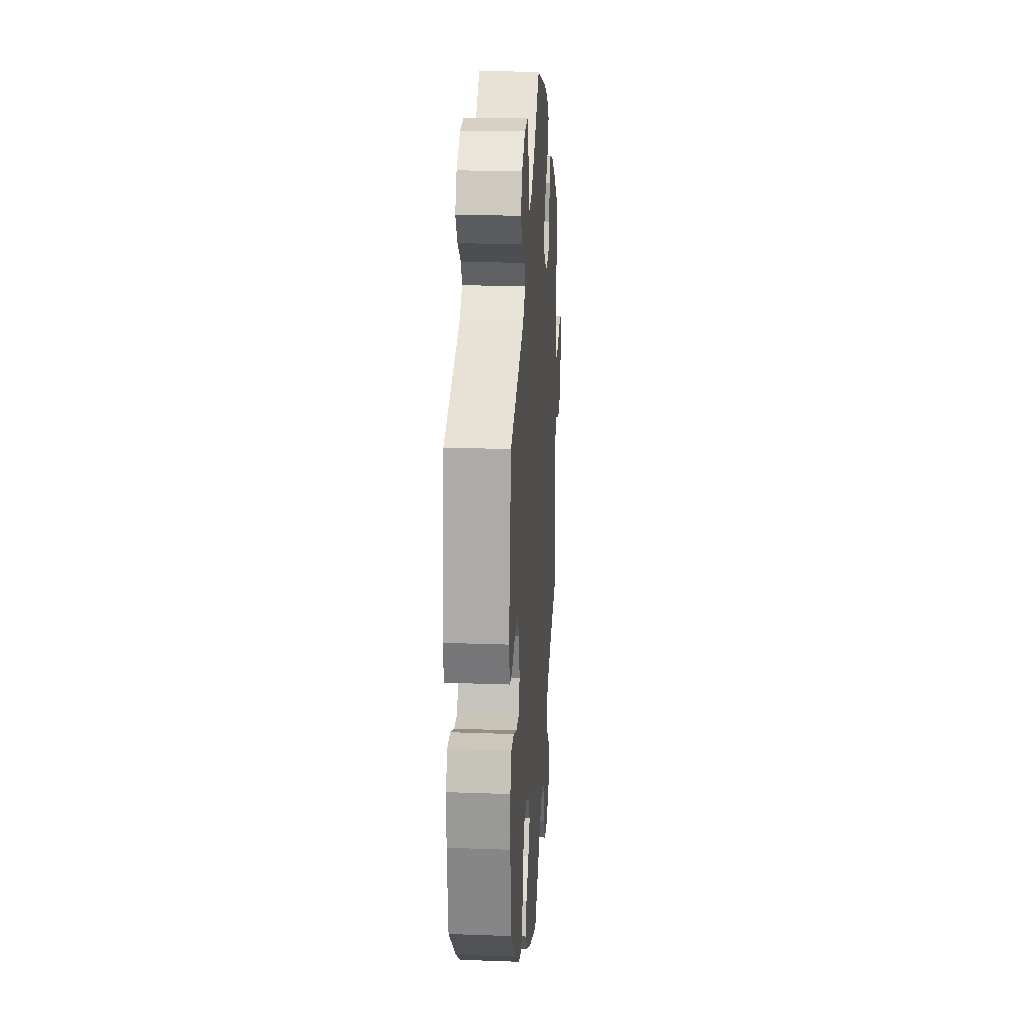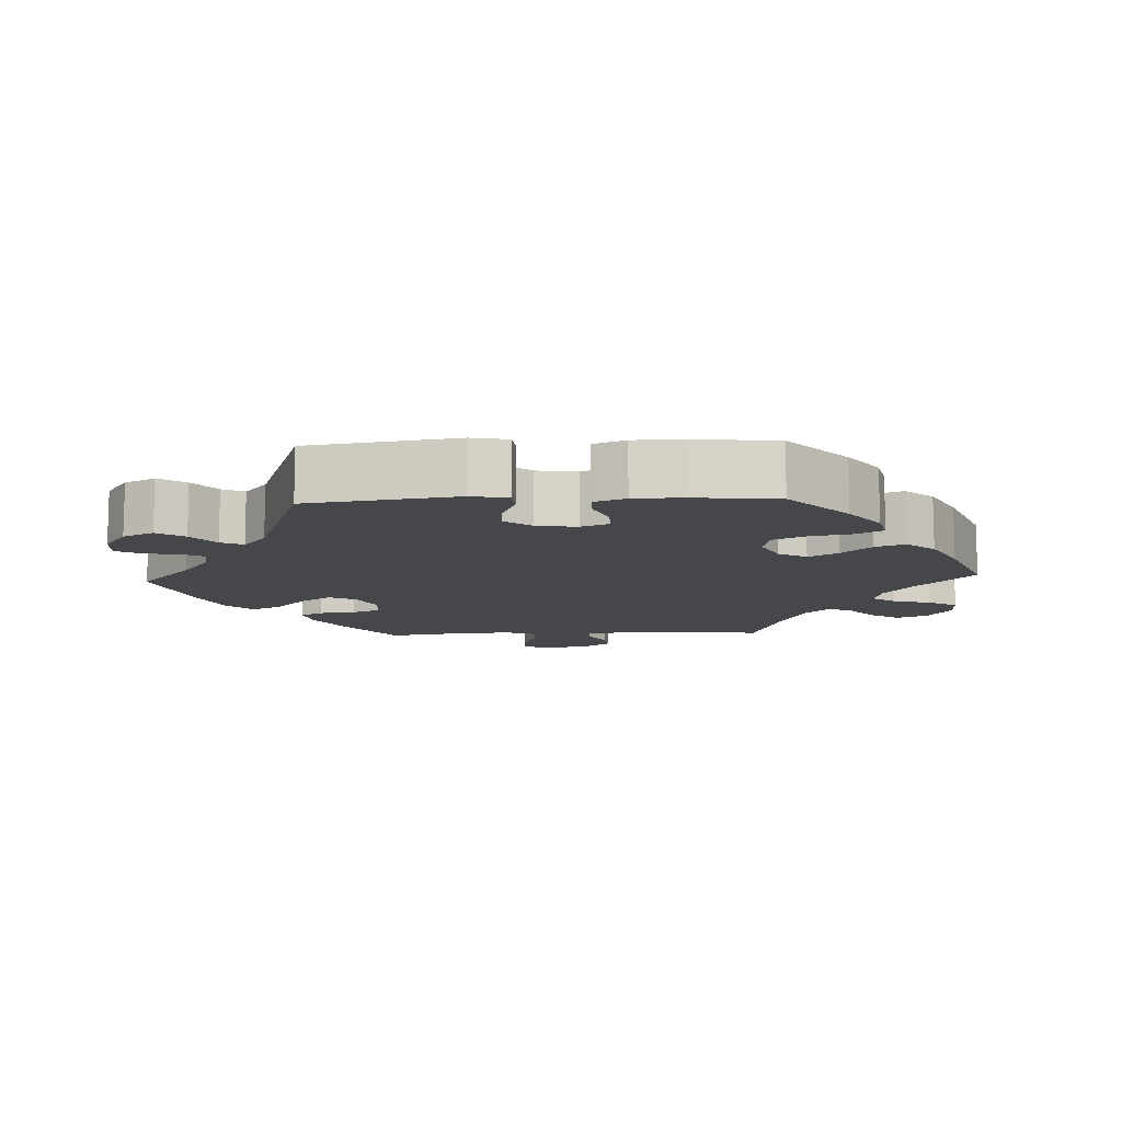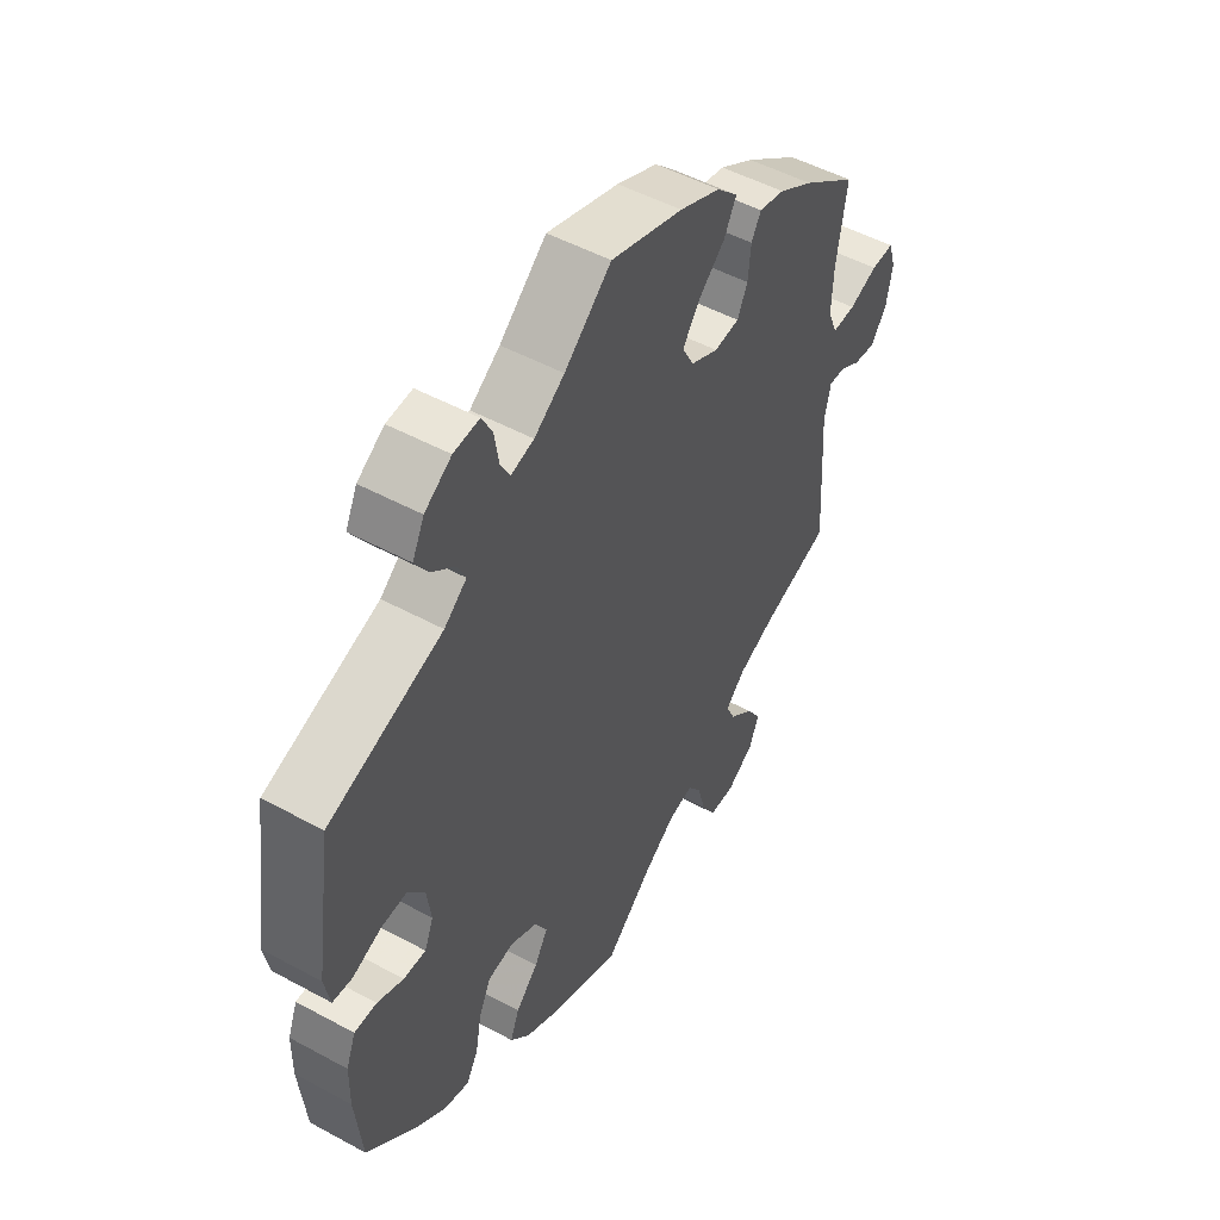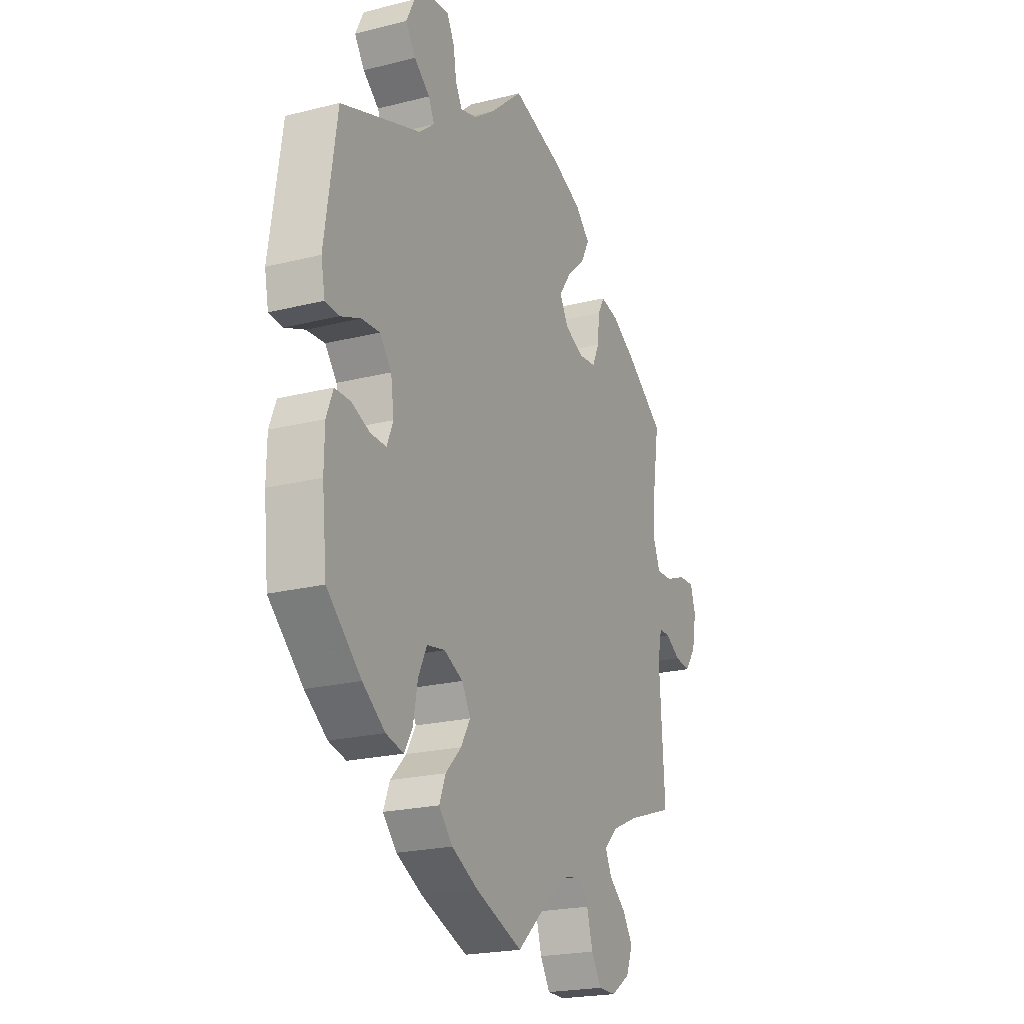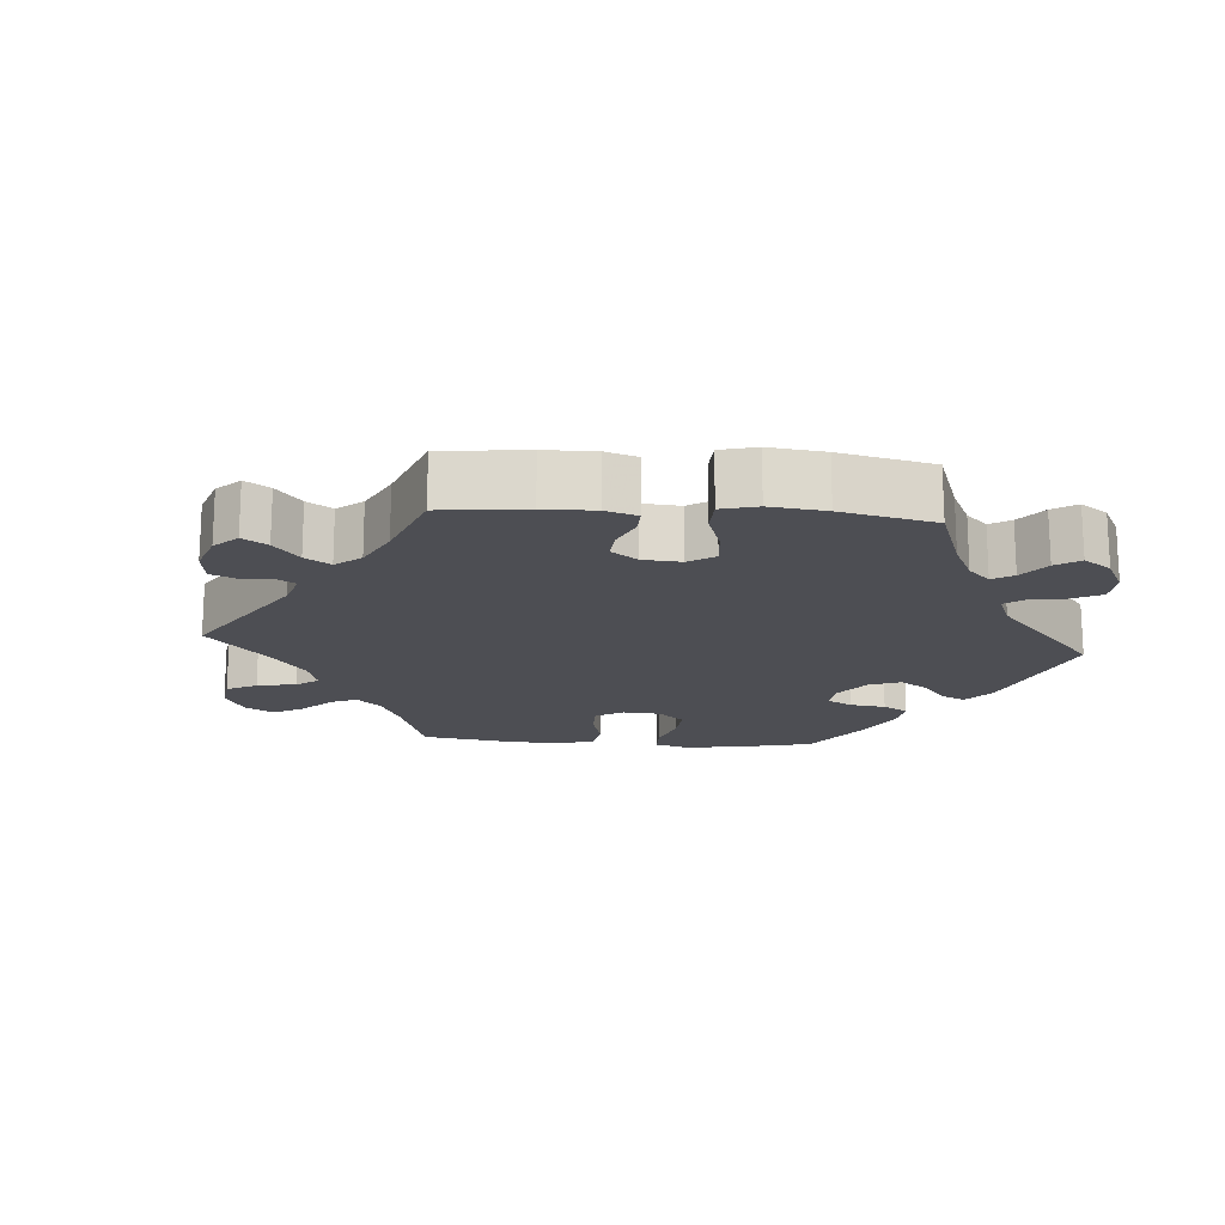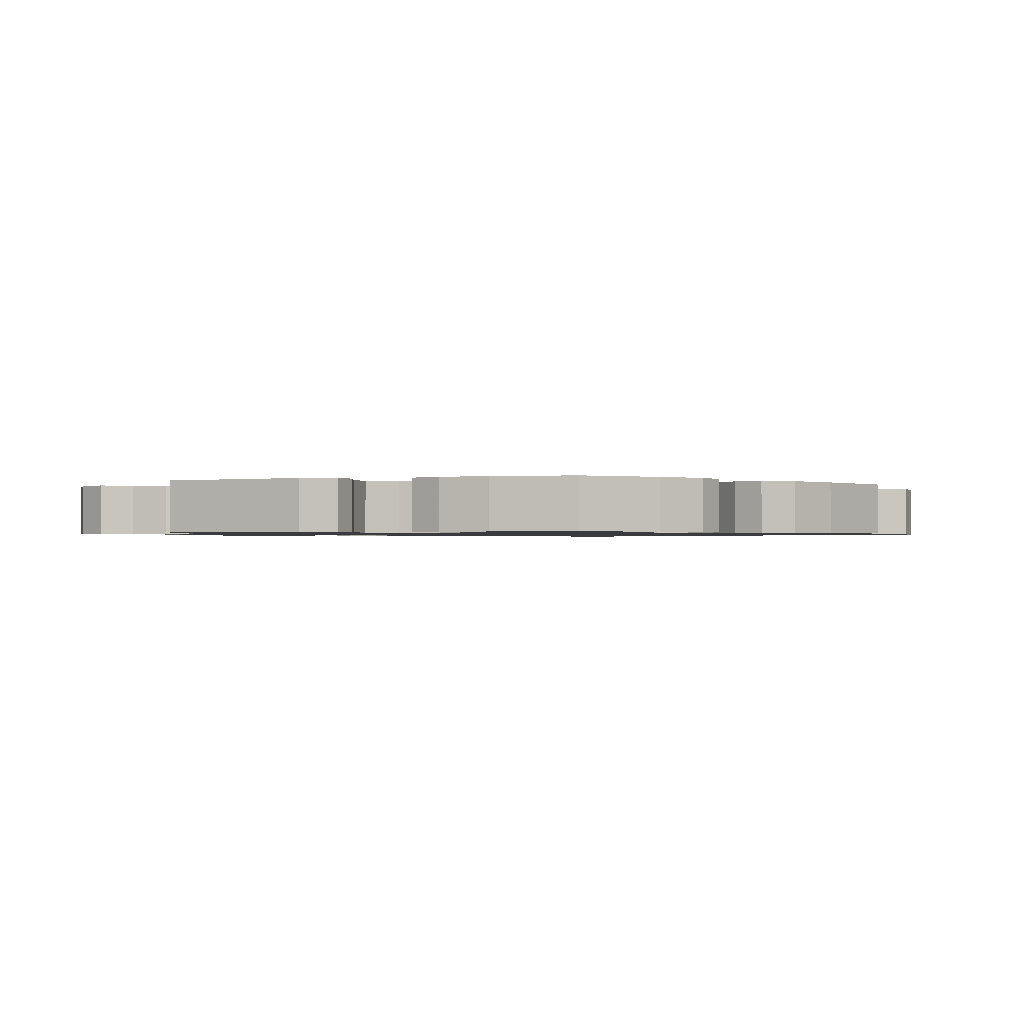
<metadata>
{"format":"obj","ext":"obj","renderer":"f3d","projection":"perspective","resolution":1024,"background":"white","views":[{"elev":21.5,"azim":93.7,"up":"+Z"},{"elev":-10.8,"azim":92.6,"up":"+Y"},{"elev":50.3,"azim":120.8,"up":"+Z"},{"elev":-21.6,"azim":114.0,"up":"+Z"},{"elev":-17.4,"azim":-34.3,"up":"+Y"},{"elev":-1.0,"azim":109.7,"up":"+Y"}]}
</metadata>
<code>
v -0.087 0.07 -0.5
v -0.142 0.07 -0.461
v -0.186 0.07 -0.451
v -0.21 0.07 -0.484
v -0.225 0.07 -0.538
v -0.25 0.07 -0.579
v -0.296 0.07 -0.579
v -0.344 0.07 -0.547
v -0.361 0.07 -0.504
v -0.335 0.07 -0.464
v -0.292 0.07 -0.428
v -0.276 0.07 -0.394
v -0.311 0.07 -0.36
v -0.378 0.07 -0.33
v -0.5 0.07 -0.289
v -0.487 0.07 -0.076
v -0.498 0.07 -0.026
v -0.526 0.07 -0.026
v -0.565 0.07 -0.049
v -0.604 0.07 -0.054
v -0.633 0.07 -0.015
v -0.644 0.07 0.044
v -0.631 0.07 0.086
v -0.59 0.07 0.084
v -0.539 0.07 0.064
v -0.497 0.07 0.062
v -0.48 0.07 0.104
v -0.483 0.07 0.173
v -0.501 0.07 0.288
v -0.403 0.07 0.359
v -0.341 0.07 0.396
v -0.295 0.07 0.406
v -0.278 0.07 0.375
v -0.273 0.07 0.324
v -0.255 0.07 0.285
v -0.21 0.07 0.28
v -0.161 0.07 0.303
v -0.14 0.07 0.342
v -0.17 0.07 0.385
v -0.218 0.07 0.428
v -0.24 0.07 0.47
v -0.202 0.07 0.507
v -0.129 0.07 0.538
v 0 0.07 0.578
v 0.084 0.07 0.505
v 0.138 0.07 0.467
v 0.179 0.07 0.456
v 0.196 0.07 0.486
v 0.204 0.07 0.536
v 0.223 0.07 0.572
v 0.269 0.07 0.568
v 0.317 0.07 0.536
v 0.338 0.07 0.493
v 0.313 0.07 0.455
v 0.273 0.07 0.423
v 0.258 0.07 0.392
v 0.298 0.07 0.36
v 0.501 0.07 0.289
v 0.532 0.07 0.082
v 0.522 0.07 0.031
v 0.487 0.07 0.028
v 0.436 0.07 0.048
v 0.39 0.07 0.051
v 0.36 0.07 0.014
v 0.352 0.07 -0.042
v 0.368 0.07 -0.081
v 0.408 0.07 -0.08
v 0.455 0.07 -0.061
v 0.495 0.07 -0.061
v 0.512 0.07 -0.105
v 0.513 0.07 -0.173
v 0.501 0.07 -0.289
v 0.414 0.07 -0.369
v 0.357 0.07 -0.411
v 0.312 0.07 -0.422
v 0.291 0.07 -0.386
v 0.28 0.07 -0.327
v 0.258 0.07 -0.281
v 0.212 0.07 -0.273
v 0.164 0.07 -0.296
v 0.142 0.07 -0.335
v 0.166 0.07 -0.376
v 0.206 0.07 -0.417
v 0.222 0.07 -0.458
v 0.187 0.07 -0.497
v 0.119 0.07 -0.532
v 0 0.07 -0.578
v -0.087 0 -0.5
v -0.142 0 -0.461
v -0.186 0 -0.451
v -0.21 0 -0.484
v -0.225 0 -0.538
v -0.25 0 -0.579
v -0.296 0 -0.579
v -0.344 0 -0.547
v -0.361 0 -0.504
v -0.335 0 -0.464
v -0.292 0 -0.428
v -0.276 0 -0.394
v -0.311 0 -0.36
v -0.378 0 -0.33
v -0.5 0 -0.289
v -0.487 0 -0.076
v -0.498 0 -0.026
v -0.526 0 -0.026
v -0.565 0 -0.049
v -0.604 0 -0.054
v -0.633 0 -0.015
v -0.644 0 0.044
v -0.631 0 0.086
v -0.59 0 0.084
v -0.539 0 0.064
v -0.497 0 0.062
v -0.48 0 0.104
v -0.483 0 0.173
v -0.501 0 0.288
v -0.403 0 0.359
v -0.341 0 0.396
v -0.295 0 0.406
v -0.278 0 0.375
v -0.273 0 0.324
v -0.255 0 0.285
v -0.21 0 0.28
v -0.161 0 0.303
v -0.14 0 0.342
v -0.17 0 0.385
v -0.218 0 0.428
v -0.24 0 0.47
v -0.202 0 0.507
v -0.129 0 0.538
v 0 0 0.578
v 0.084 0 0.505
v 0.138 0 0.467
v 0.179 0 0.456
v 0.196 0 0.486
v 0.204 0 0.536
v 0.223 0 0.572
v 0.269 0 0.568
v 0.317 0 0.536
v 0.338 0 0.493
v 0.313 0 0.455
v 0.273 0 0.423
v 0.258 0 0.392
v 0.298 0 0.36
v 0.501 0 0.289
v 0.532 0 0.082
v 0.522 0 0.031
v 0.487 0 0.028
v 0.436 0 0.048
v 0.39 0 0.051
v 0.36 0 0.014
v 0.352 0 -0.042
v 0.368 0 -0.081
v 0.408 0 -0.08
v 0.455 0 -0.061
v 0.495 0 -0.061
v 0.512 0 -0.105
v 0.513 0 -0.173
v 0.501 0 -0.289
v 0.414 0 -0.369
v 0.357 0 -0.411
v 0.312 0 -0.422
v 0.291 0 -0.386
v 0.28 0 -0.327
v 0.258 0 -0.281
v 0.212 0 -0.273
v 0.164 0 -0.296
v 0.142 0 -0.335
v 0.166 0 -0.376
v 0.206 0 -0.417
v 0.222 0 -0.458
v 0.187 0 -0.497
v 0.119 0 -0.532
v 0 0 -0.578
f 86 87 1
f 85 86 1 2
f 82 83 84 85
f 81 82 85 2
f 80 81 2 3
f 79 80 3
f 74 75 76 77
f 74 77 78
f 73 74 78
f 72 73 78
f 71 72 78 79
f 67 68 69 70
f 66 67 70 71
f 59 60 61 62
f 57 58 59 62
f 56 57 62 63
f 52 53 54 55
f 52 55 56
f 51 52 56
f 48 49 50 51
f 47 48 51 56
f 46 47 56 63
f 42 43 44 45
f 39 40 41 42
f 38 39 42 45
f 37 38 45 46
f 31 32 33 34
f 31 34 35
f 28 29 30 31
f 27 28 31 35
f 26 27 35 36
f 22 23 24 25
f 22 25 26
f 21 22 26
f 18 19 20 21
f 17 18 21 26
f 16 17 26 36
f 14 15 16 36
f 8 9 10 11
f 8 11 12
f 7 8 12
f 4 5 6 7
f 3 4 7 12
f 79 3 12 13
f 66 71 79 13
f 37 46 63 64
f 37 64 65
f 36 37 65 66
f 13 14 36 66
f 88 174 173
f 89 88 173 172
f 172 171 170 169
f 89 172 169 168
f 90 89 168 167
f 90 167 166
f 164 163 162 161
f 165 164 161
f 165 161 160
f 165 160 159
f 166 165 159 158
f 157 156 155 154
f 158 157 154 153
f 149 148 147 146
f 149 146 145 144
f 150 149 144 143
f 142 141 140 139
f 143 142 139
f 143 139 138
f 138 137 136 135
f 143 138 135 134
f 150 143 134 133
f 132 131 130 129
f 129 128 127 126
f 132 129 126 125
f 133 132 125 124
f 121 120 119 118
f 122 121 118
f 118 117 116 115
f 122 118 115 114
f 123 122 114 113
f 112 111 110 109
f 113 112 109
f 113 109 108
f 108 107 106 105
f 113 108 105 104
f 123 113 104 103
f 123 103 102 101
f 98 97 96 95
f 99 98 95
f 99 95 94
f 94 93 92 91
f 99 94 91 90
f 100 99 90 166
f 100 166 158 153
f 151 150 133 124
f 152 151 124
f 153 152 124 123
f 153 123 101 100
f 1 88 89 2
f 2 89 90 3
f 3 90 91 4
f 4 91 92 5
f 5 92 93 6
f 6 93 94 7
f 7 94 95 8
f 8 95 96 9
f 9 96 97 10
f 10 97 98 11
f 11 98 99 12
f 12 99 100 13
f 13 100 101 14
f 14 101 102 15
f 15 102 103 16
f 16 103 104 17
f 17 104 105 18
f 18 105 106 19
f 19 106 107 20
f 20 107 108 21
f 21 108 109 22
f 22 109 110 23
f 23 110 111 24
f 24 111 112 25
f 25 112 113 26
f 26 113 114 27
f 27 114 115 28
f 28 115 116 29
f 29 116 117 30
f 30 117 118 31
f 31 118 119 32
f 32 119 120 33
f 33 120 121 34
f 34 121 122 35
f 35 122 123 36
f 36 123 124 37
f 37 124 125 38
f 38 125 126 39
f 39 126 127 40
f 40 127 128 41
f 41 128 129 42
f 42 129 130 43
f 43 130 131 44
f 44 131 132 45
f 45 132 133 46
f 46 133 134 47
f 47 134 135 48
f 48 135 136 49
f 49 136 137 50
f 50 137 138 51
f 51 138 139 52
f 52 139 140 53
f 53 140 141 54
f 54 141 142 55
f 55 142 143 56
f 56 143 144 57
f 57 144 145 58
f 58 145 146 59
f 59 146 147 60
f 60 147 148 61
f 61 148 149 62
f 62 149 150 63
f 63 150 151 64
f 64 151 152 65
f 65 152 153 66
f 66 153 154 67
f 67 154 155 68
f 68 155 156 69
f 69 156 157 70
f 70 157 158 71
f 71 158 159 72
f 72 159 160 73
f 73 160 161 74
f 74 161 162 75
f 75 162 163 76
f 76 163 164 77
f 77 164 165 78
f 78 165 166 79
f 79 166 167 80
f 80 167 168 81
f 81 168 169 82
f 82 169 170 83
f 83 170 171 84
f 84 171 172 85
f 85 172 173 86
f 86 173 174 87
f 87 174 88 1

</code>
